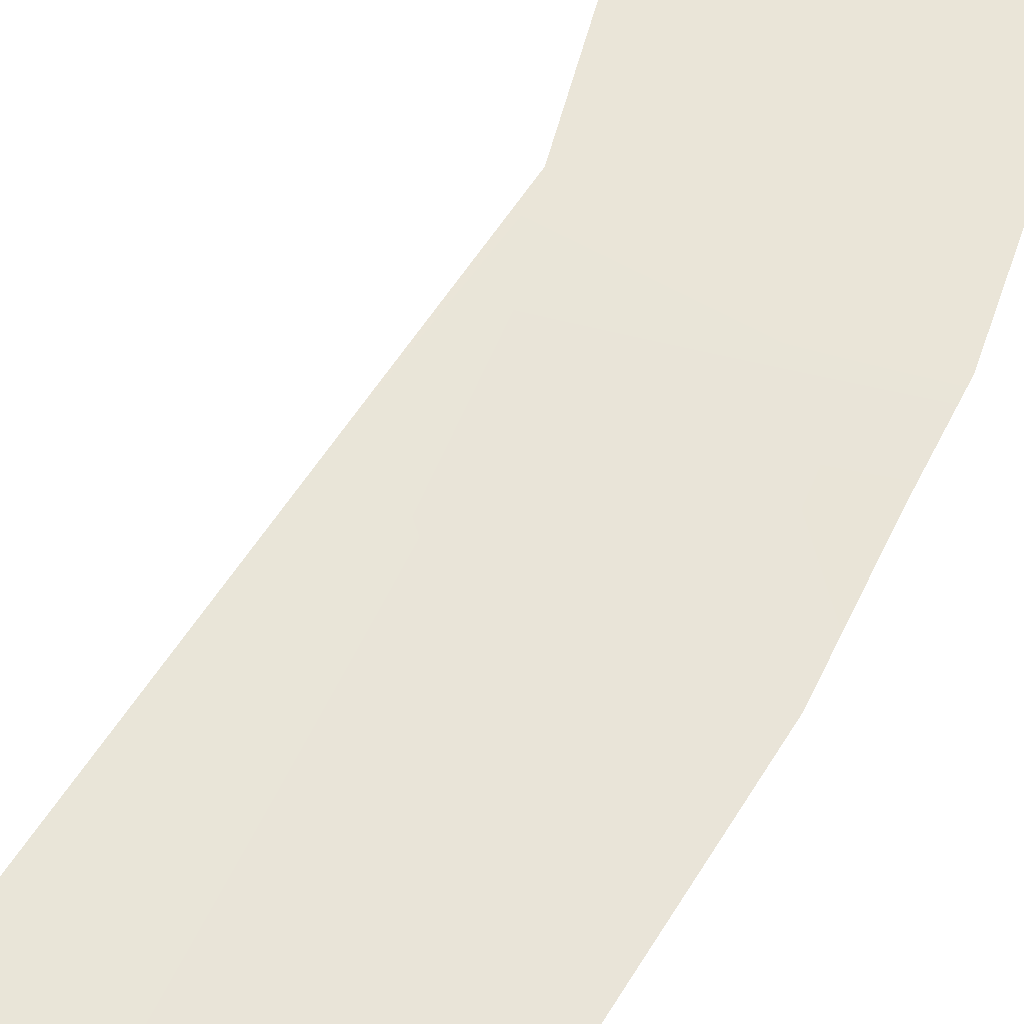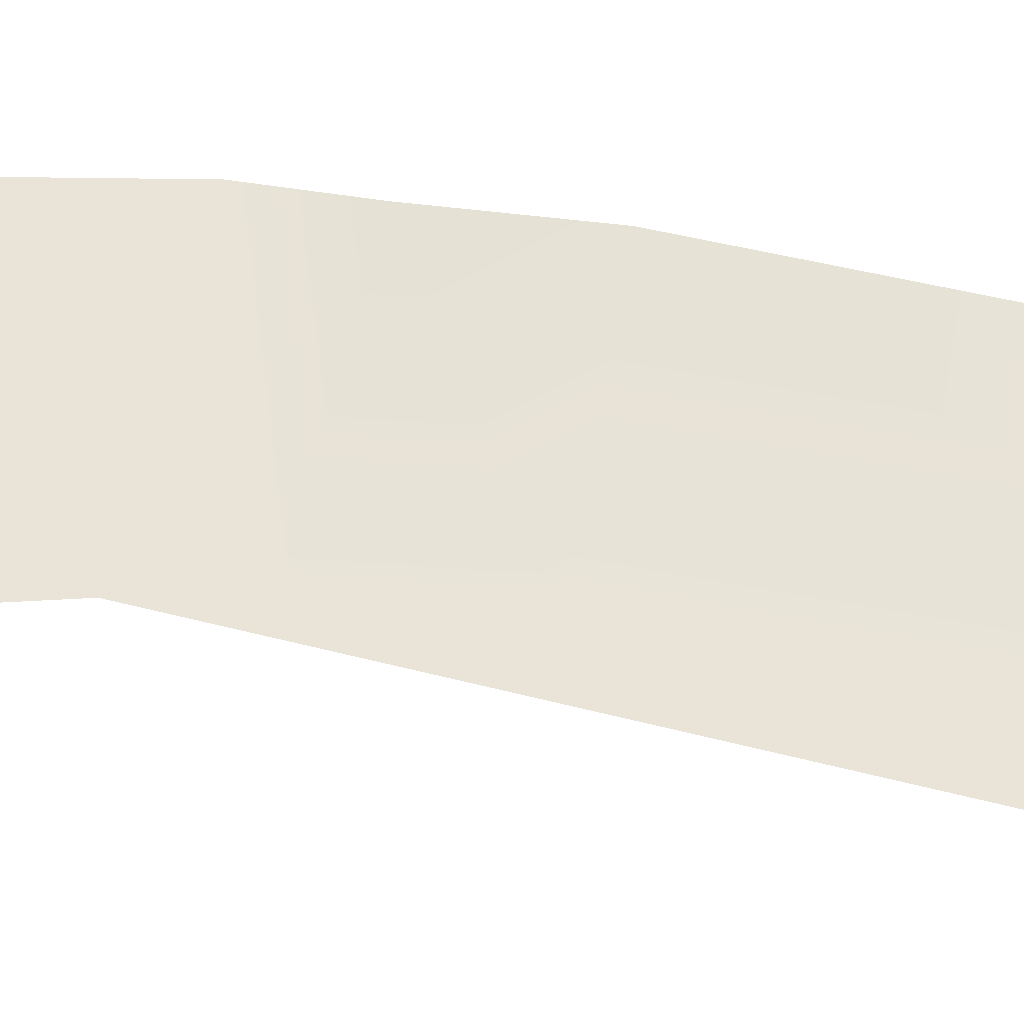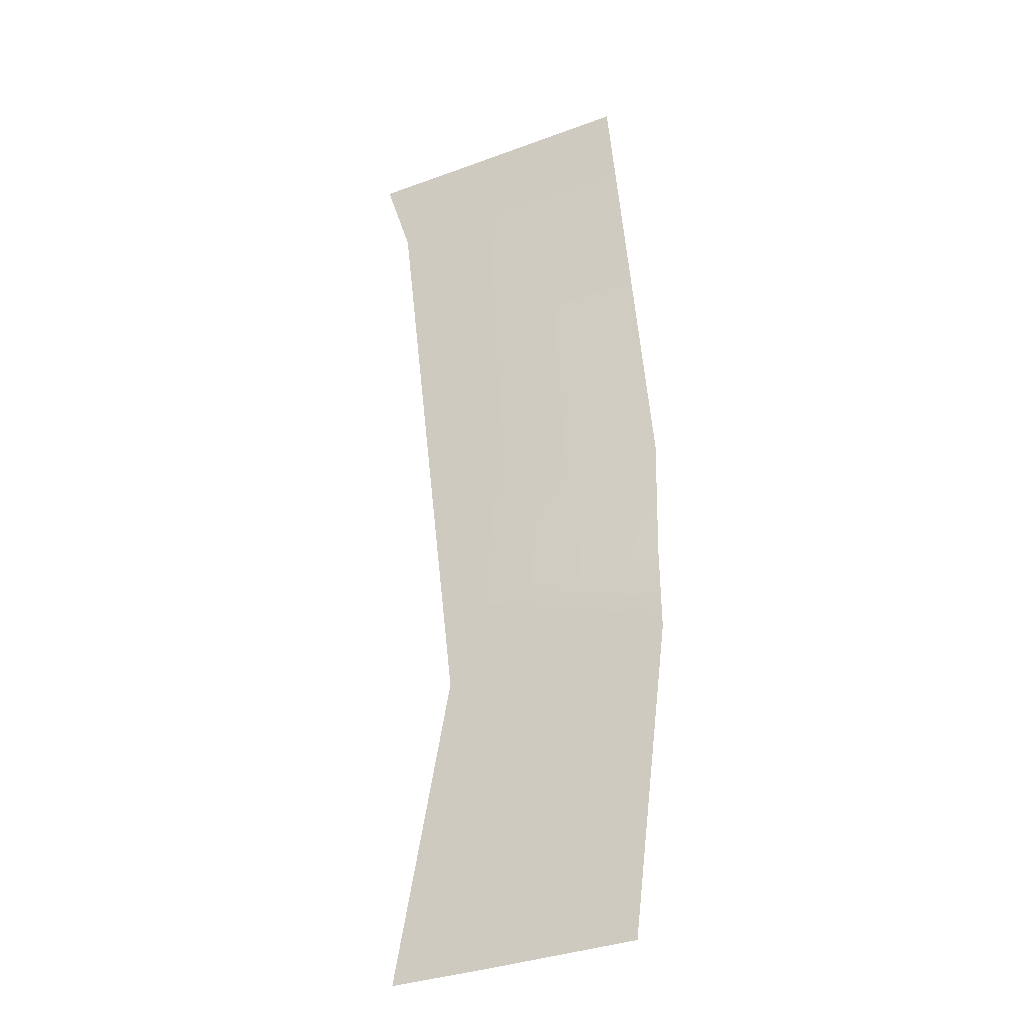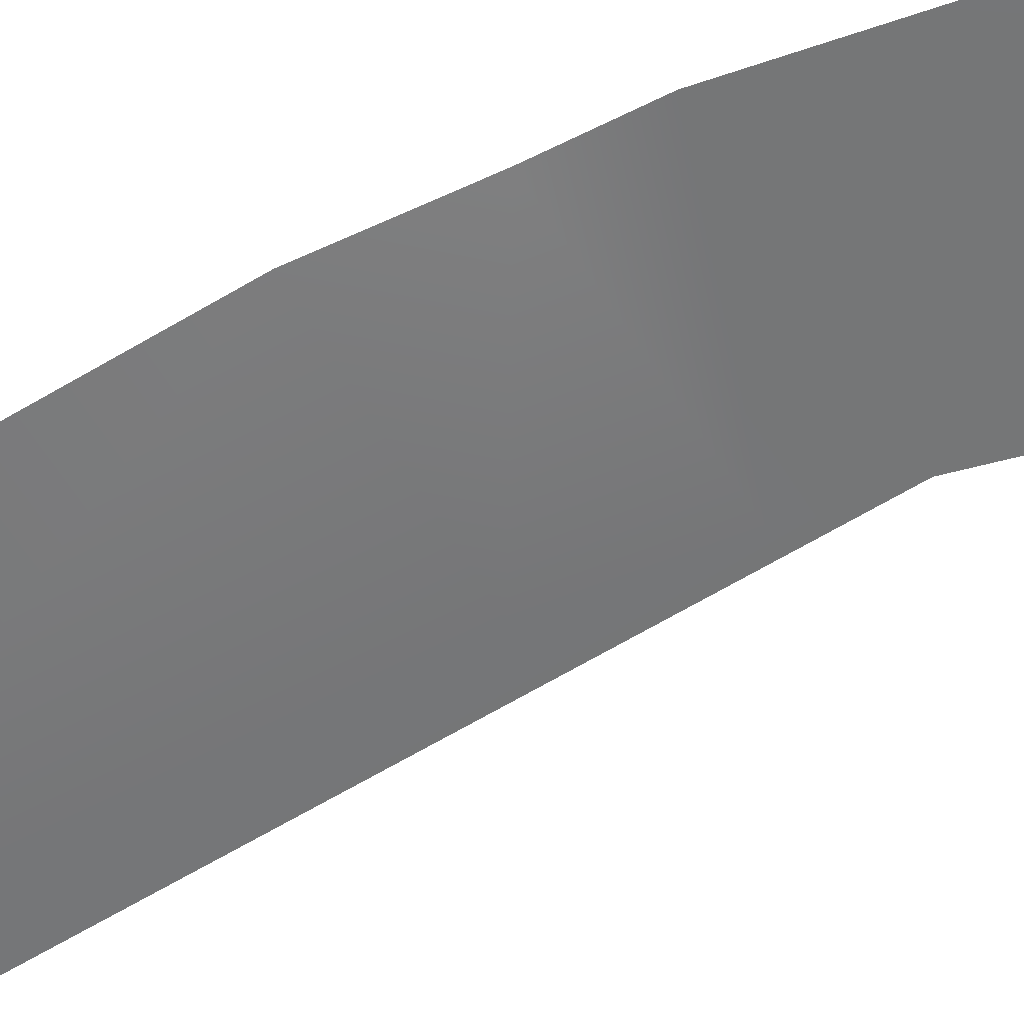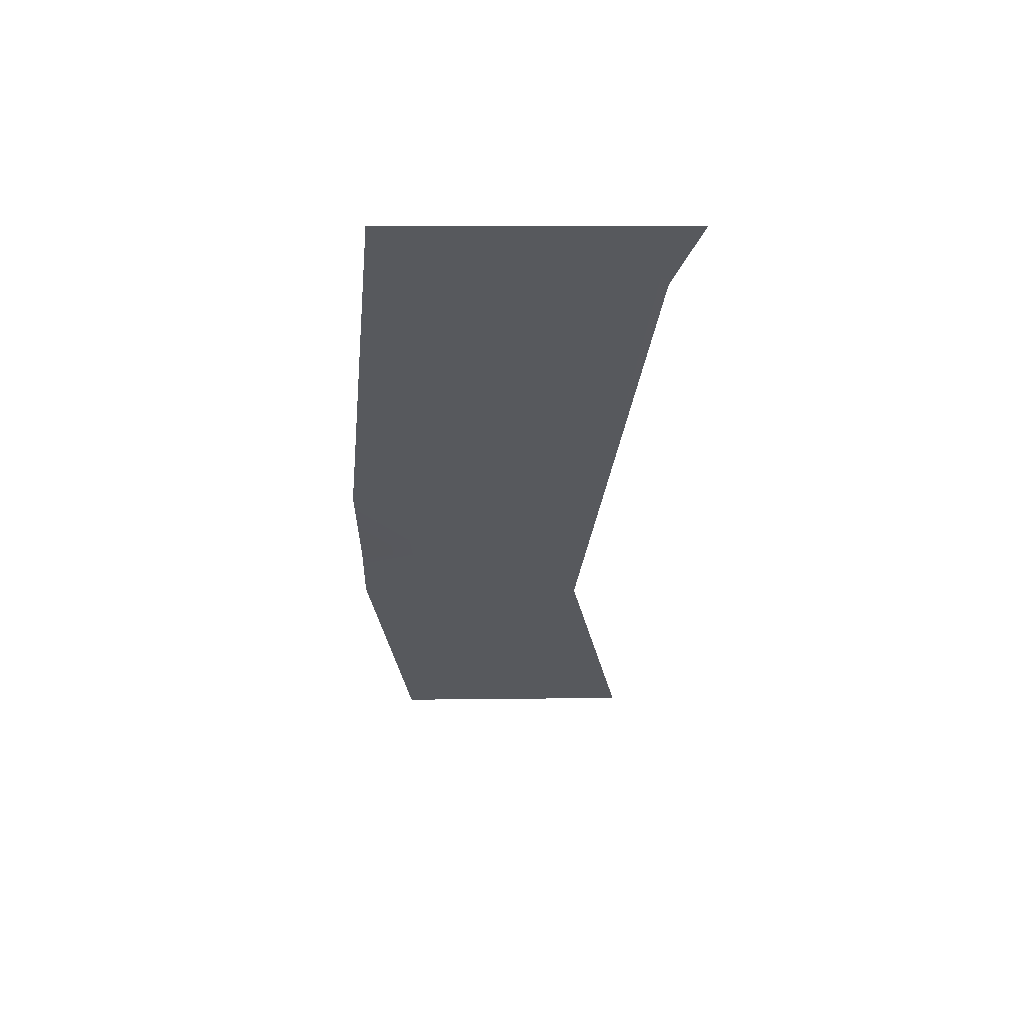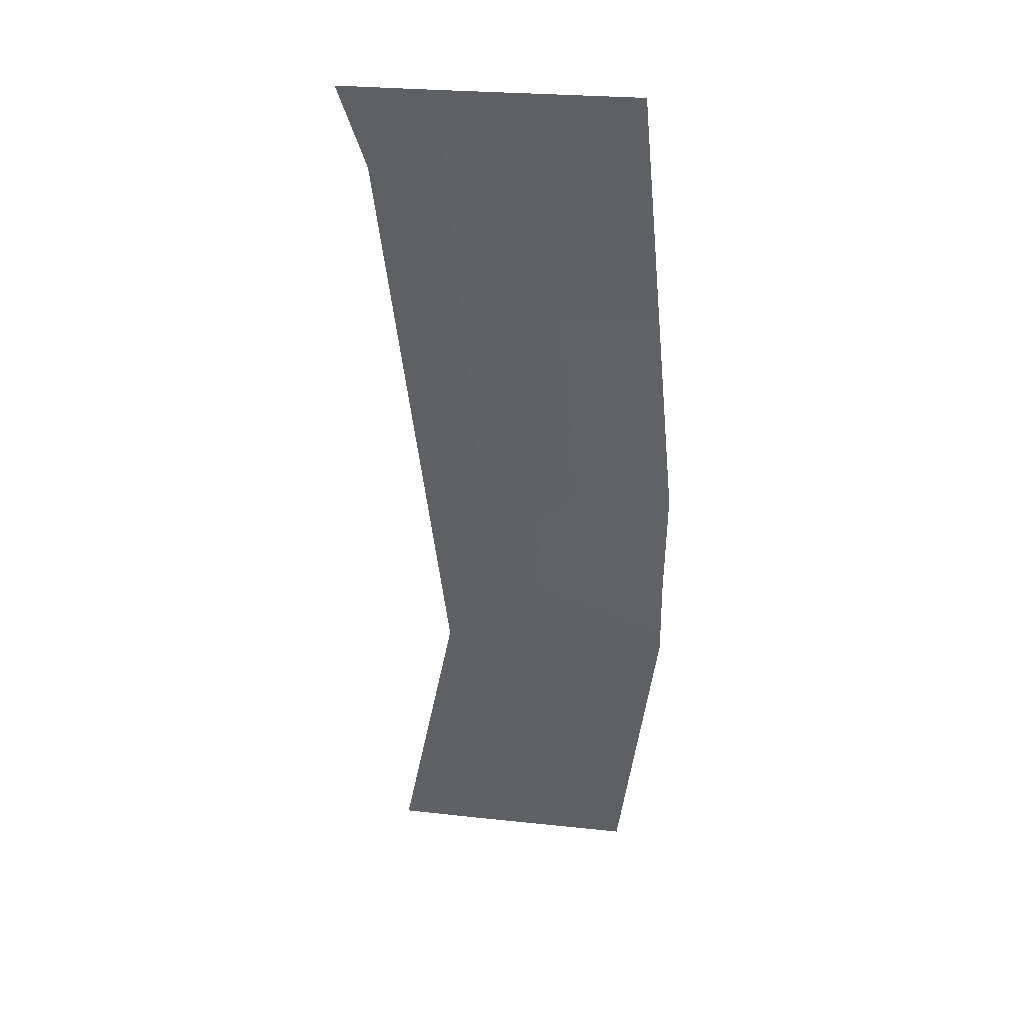
<metadata>
{"format":"obj","ext":"obj","renderer":"f3d","projection":"perspective","resolution":1024,"background":"white","views":[{"elev":59.7,"azim":25.8,"up":"+Y"},{"elev":61.0,"azim":-82.3,"up":"+Y"},{"elev":-27.6,"azim":26.4,"up":"+Z"},{"elev":-56.8,"azim":116.7,"up":"+Y"},{"elev":60.1,"azim":177.9,"up":"+Z"},{"elev":38.3,"azim":10.8,"up":"+Z"}]}
</metadata>
<code>
g lair500
v 3775 -2.784 -438
v 3717 -2.197 -27.92
v 4042 -2.673 -1.69
v 3991 -2.673 -424.7
v 3713 -2.784 882.7
v 3983 -2.673 896
v 4042 -2.673 276.9
v 3737 -2.413 267.4
v 3725 -2.278 83.35
v 3717 -2.197 -27.92
v 3625 -2.849 765.6
v 3587 -2.759 877
v 3637 -2.845 -445.3
v 4041 -3.738 111.2
v 3725 -2.278 83.35
v 3737 -2.413 267.4
v 4042 -2.673 276.9
f 3 4 1
f 14 16 17
f 16 14 15
f 3 15 14
f 15 3 2
f 1 2 3
f 2 1 13
f 5 8 9
f 8 5 7
f 6 7 5
f 11 9 10
f 9 11 5
f 12 5 11

</code>
